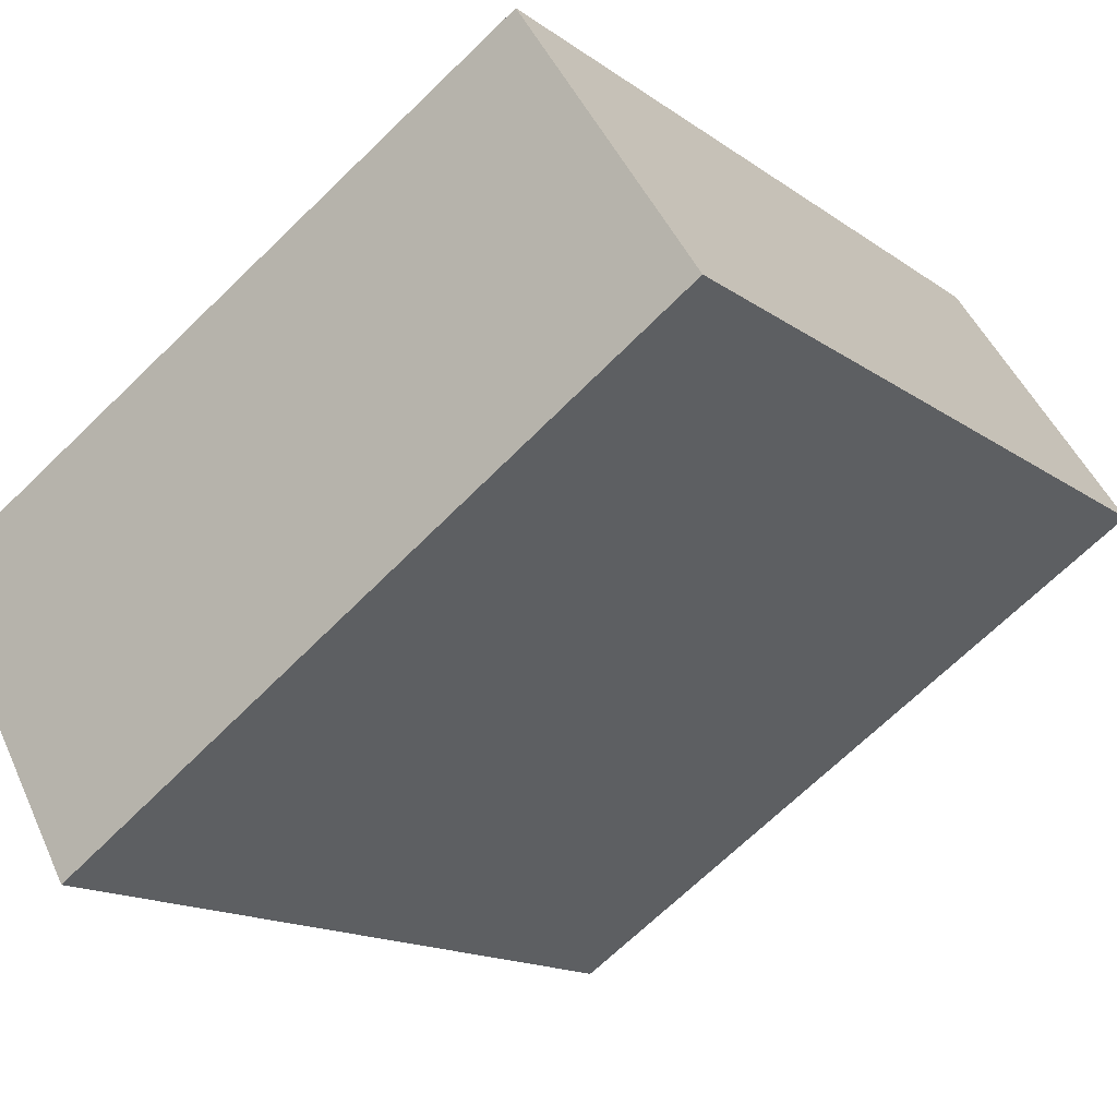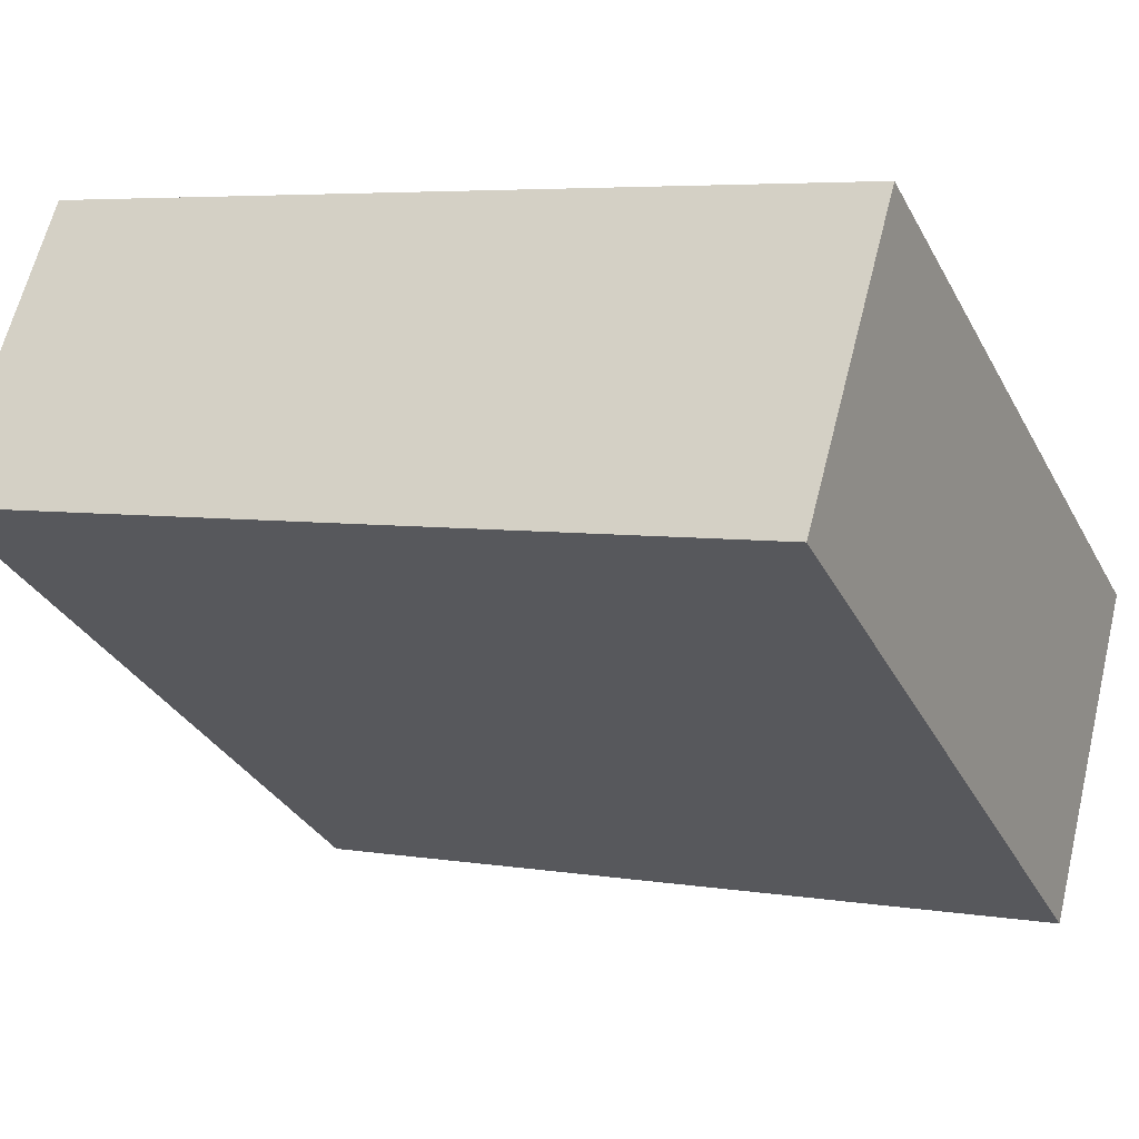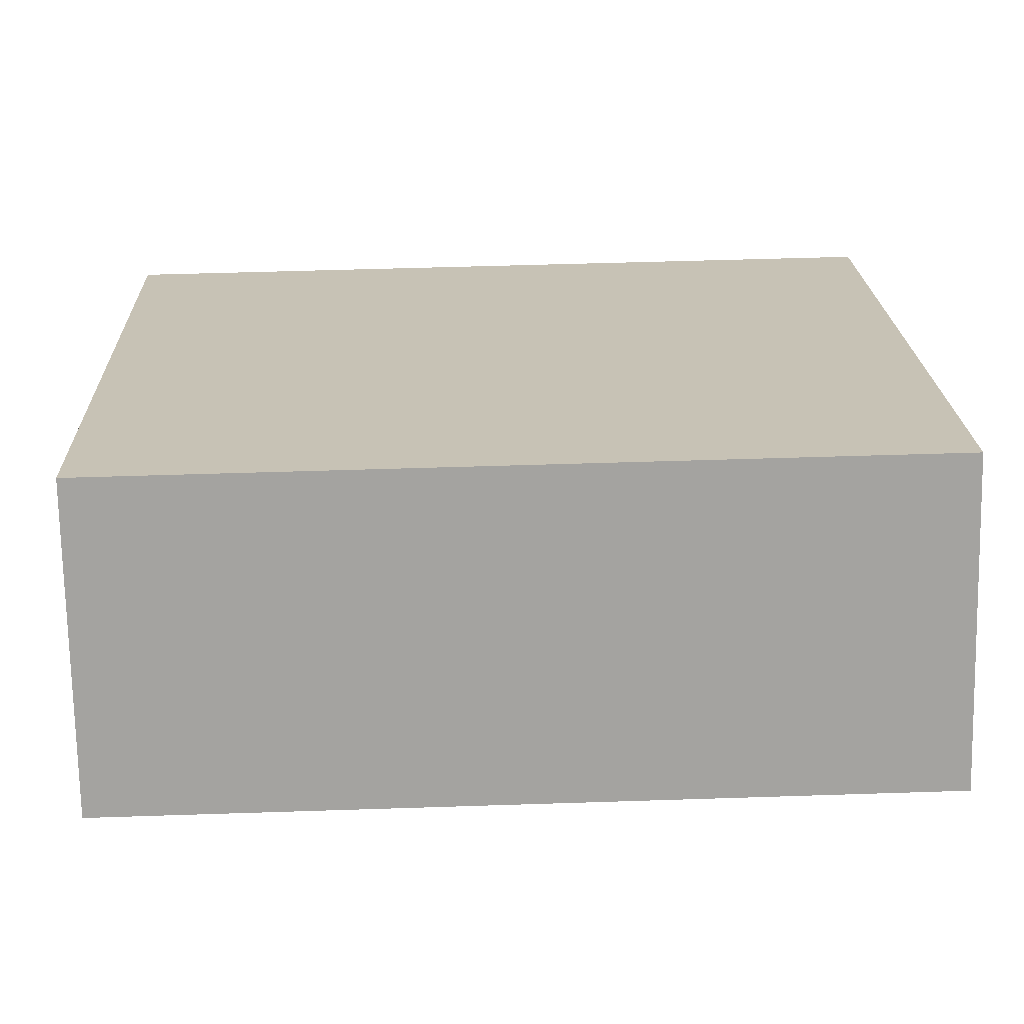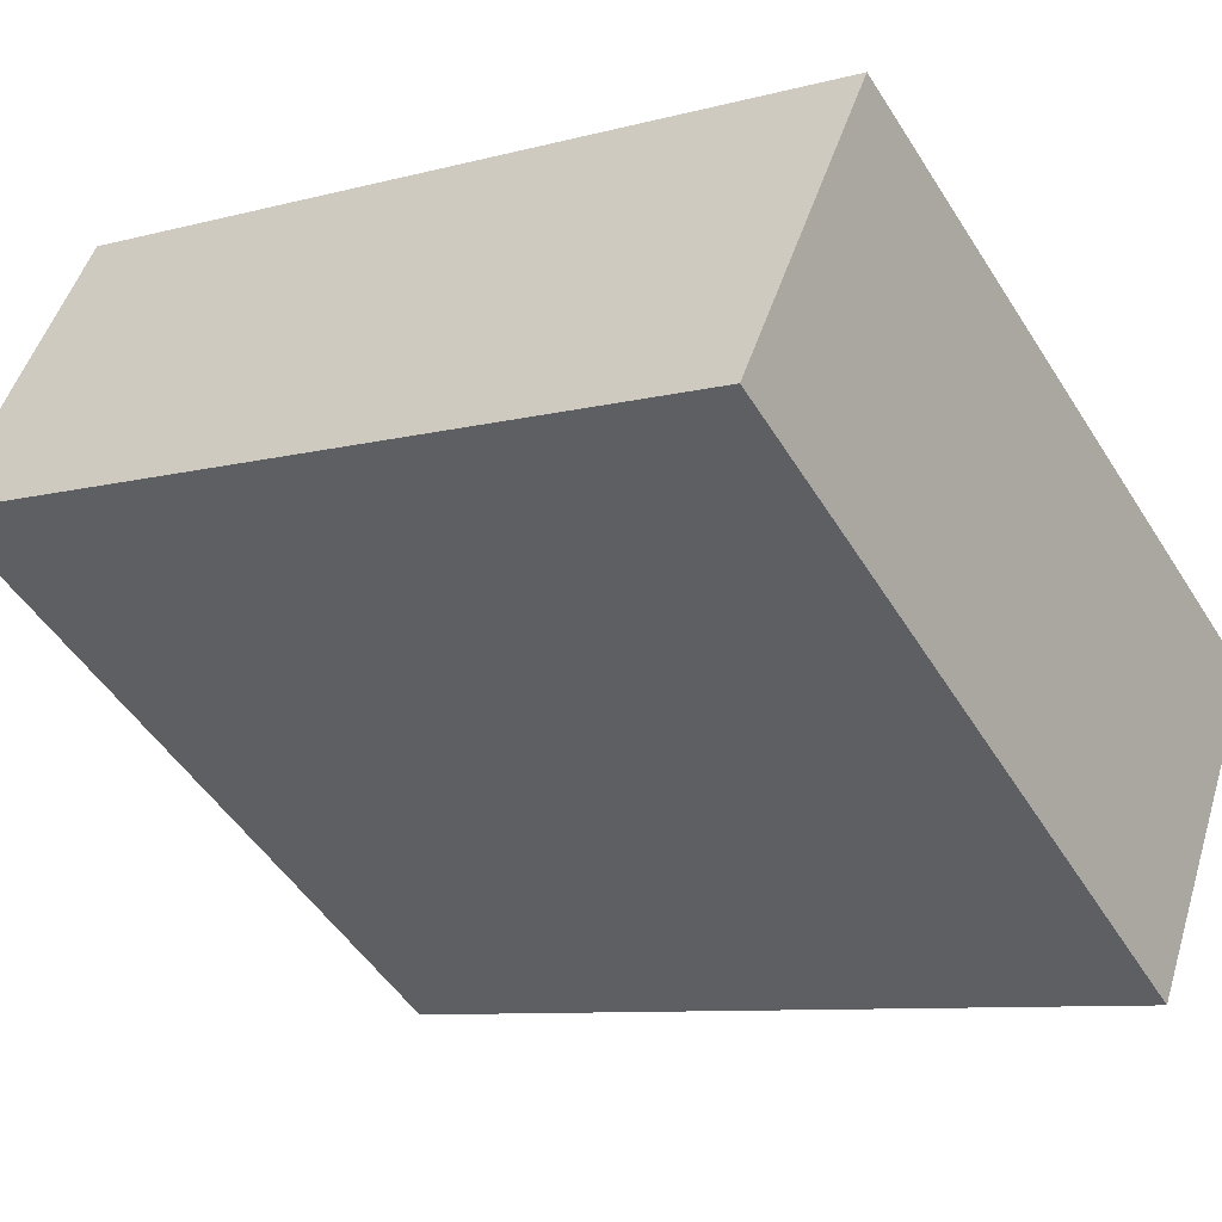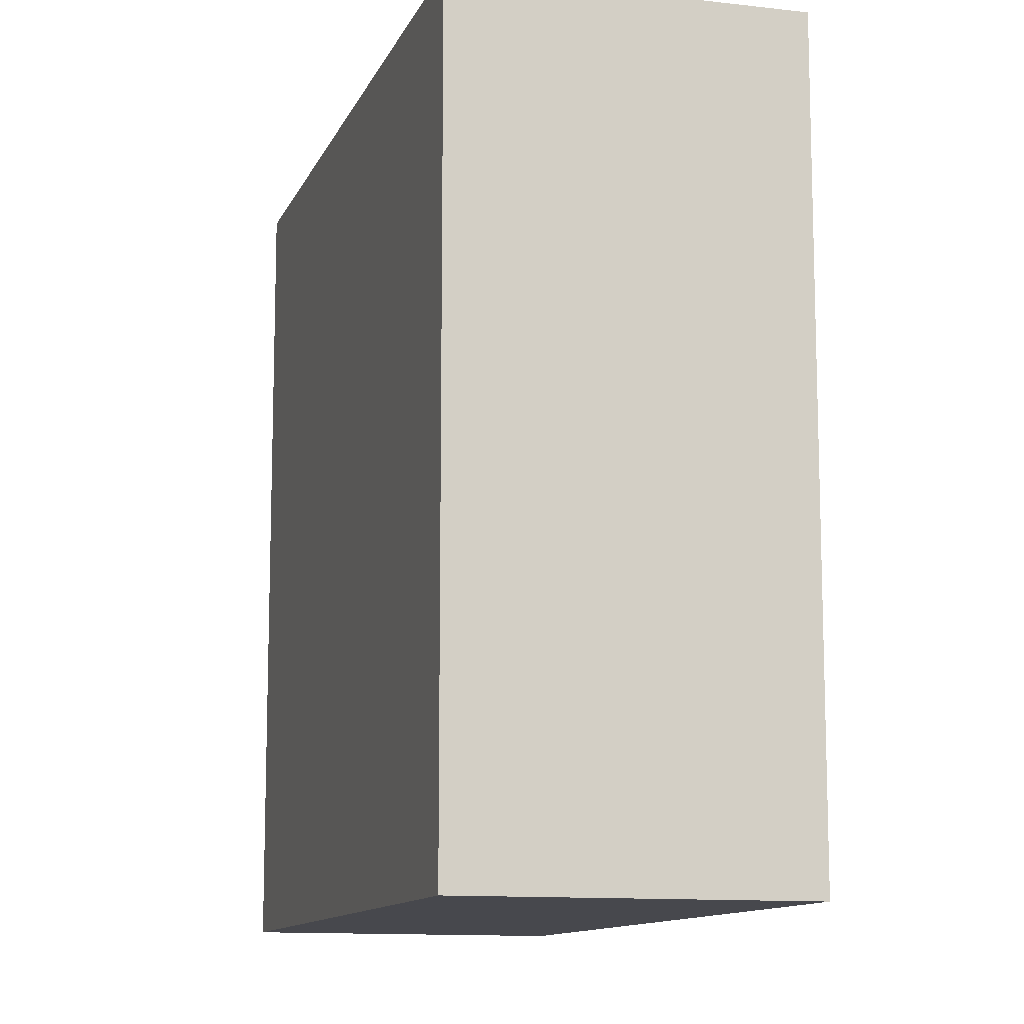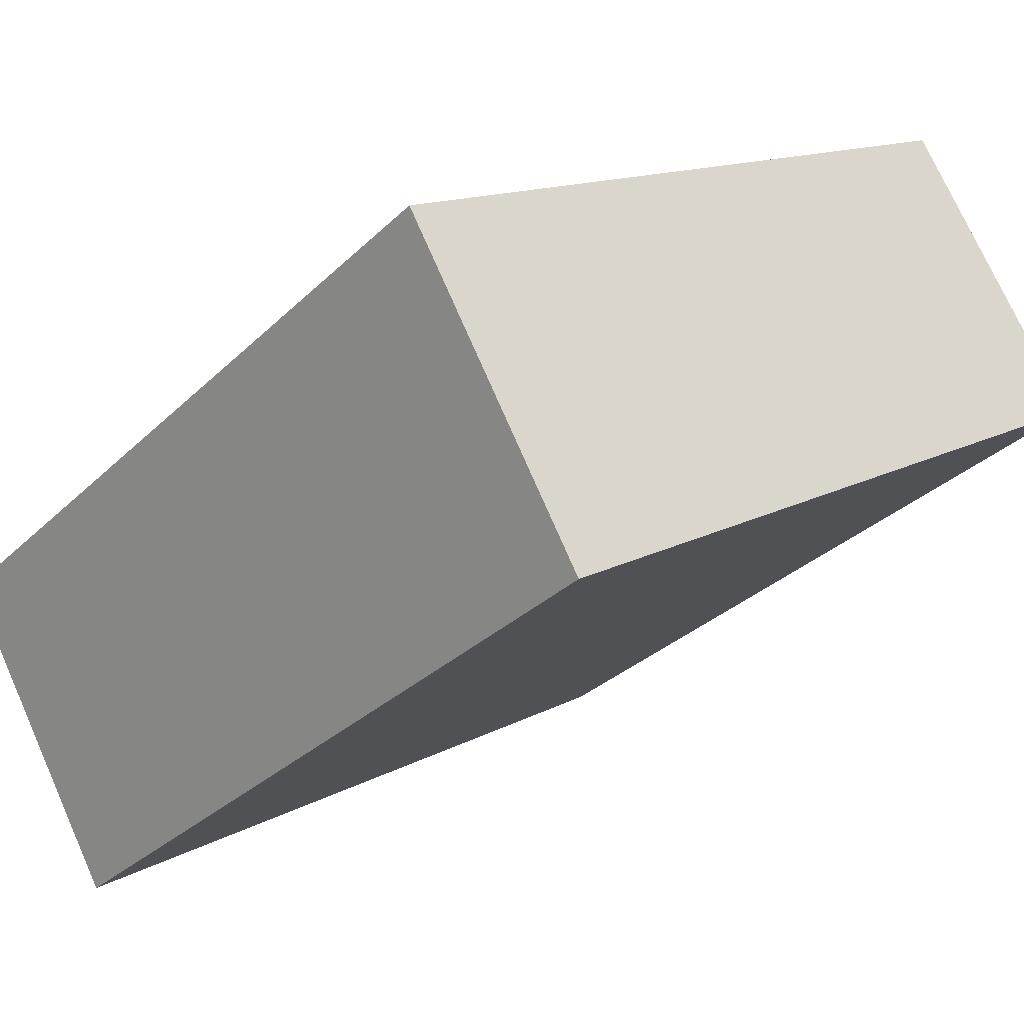
<metadata>
{"format":"obj","ext":"obj","renderer":"f3d","projection":"perspective","resolution":1024,"background":"white","views":[{"elev":-15.1,"azim":-145.8,"up":"+Z"},{"elev":5.3,"azim":-62.8,"up":"+Z"},{"elev":50.0,"azim":-92.1,"up":"+Z"},{"elev":-8.7,"azim":-54.0,"up":"+Z"},{"elev":-11.7,"azim":104.4,"up":"+Y"},{"elev":-30.9,"azim":143.4,"up":"+Z"}]}
</metadata>
<code>
v  0.826 3.837 1.28
v  3.036 3.837 -1.951
v  0 3.837 2.349e-16
v  3.859 3.837 -0.535
v  3.036 1.195e-16 -1.951
v  0 0 0
v  0.826 -7.838e-17 1.28
v  3.859 3.276e-17 -0.535
g defaultobject
f 1 2 3
f 2 1 4
f 5 3 2
f 3 5 6
f 6 1 3
f 1 6 7
f 7 4 1
f 4 7 8
f 8 2 4
f 2 8 5
f 8 6 5
f 6 8 7

</code>
